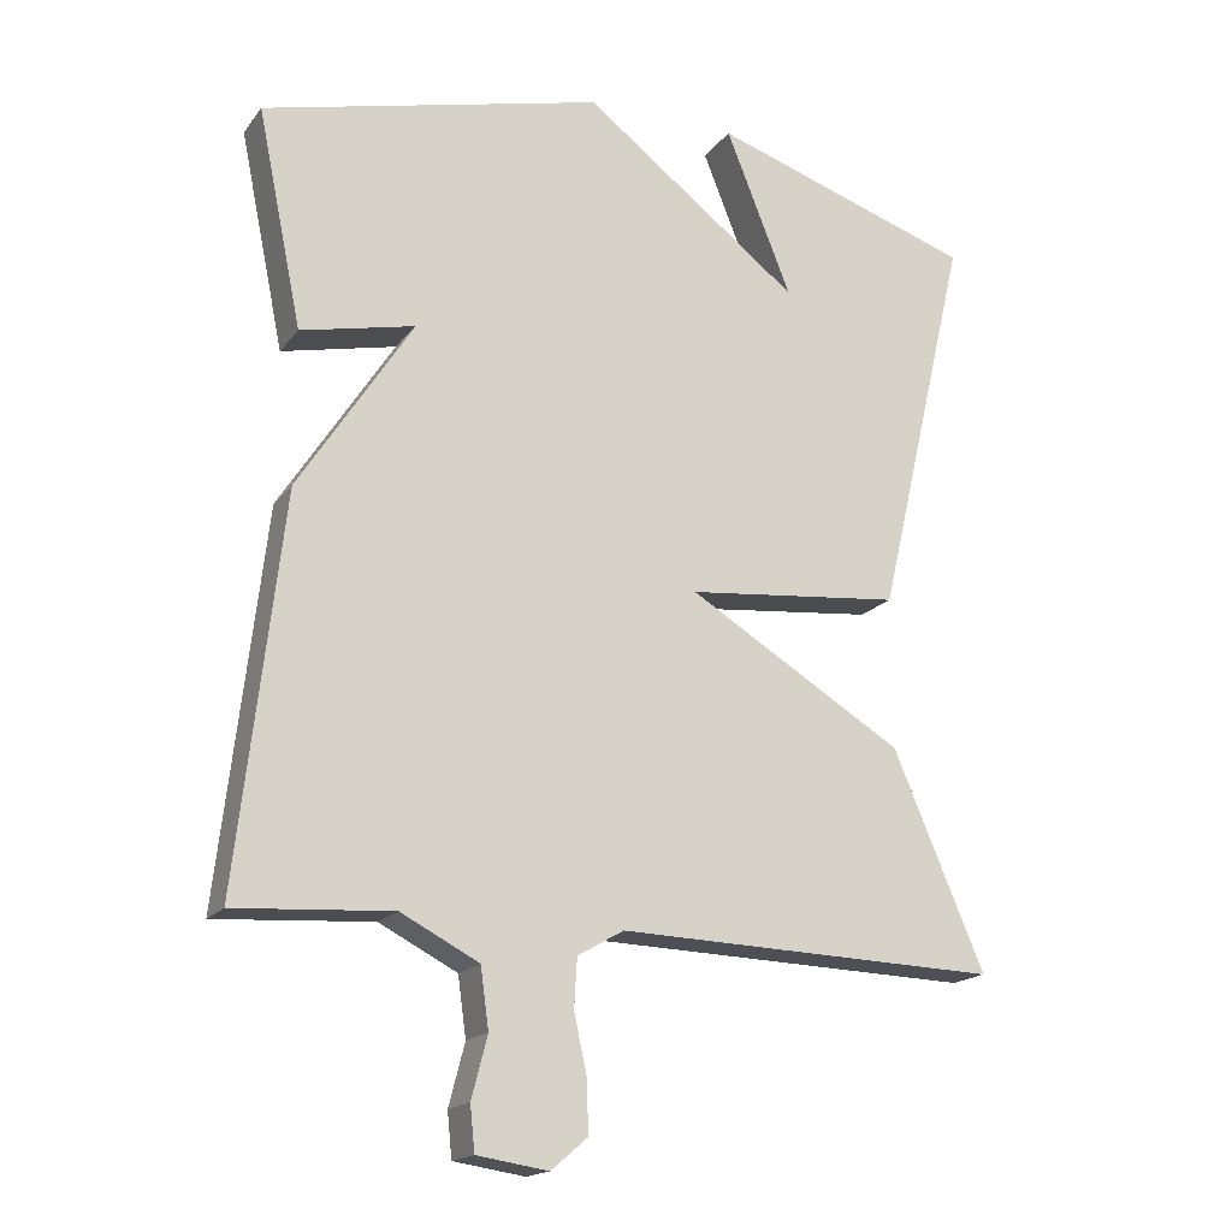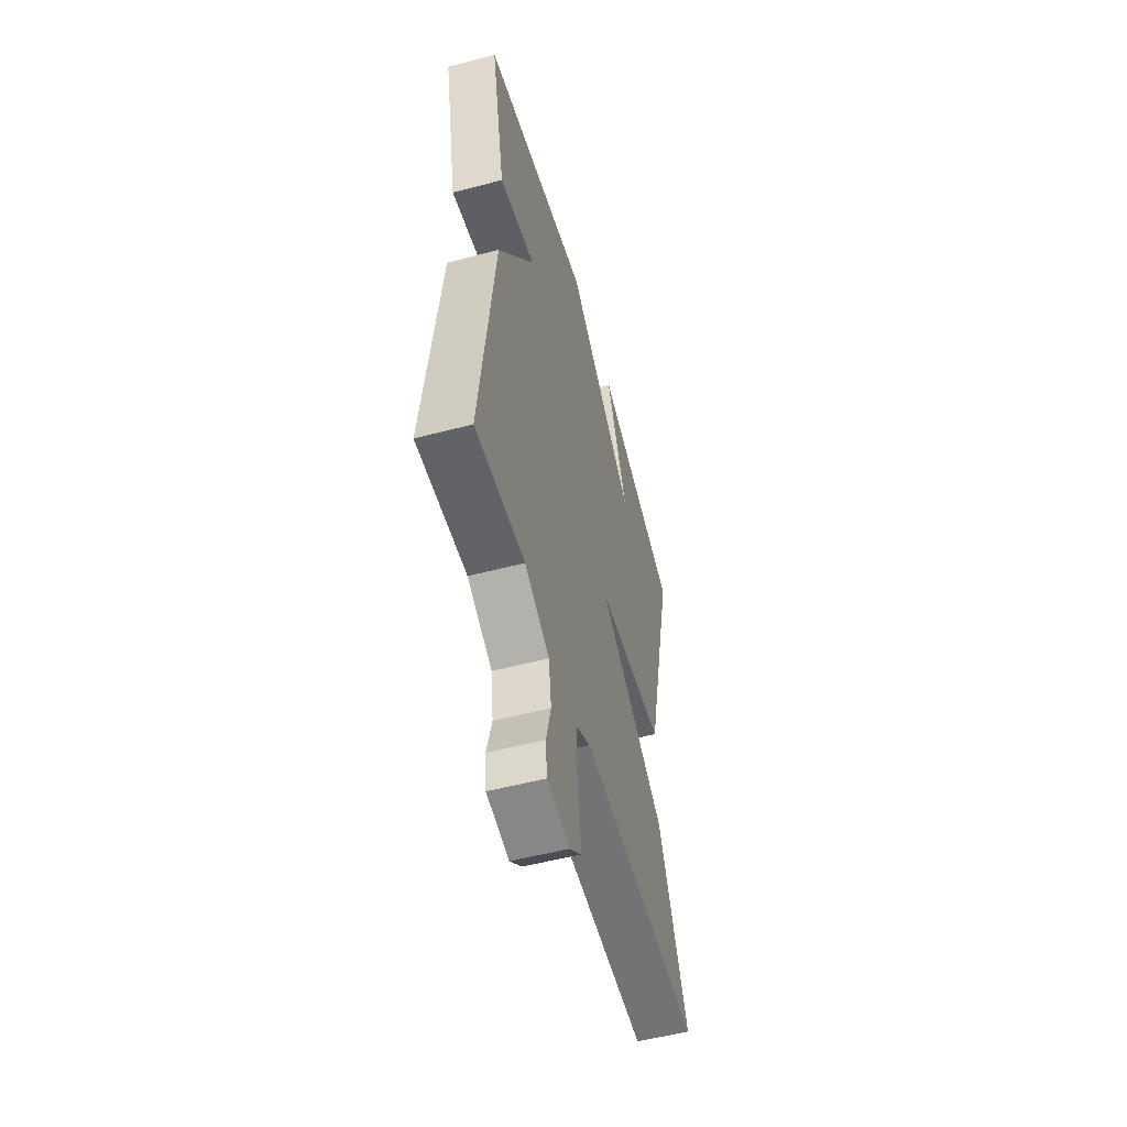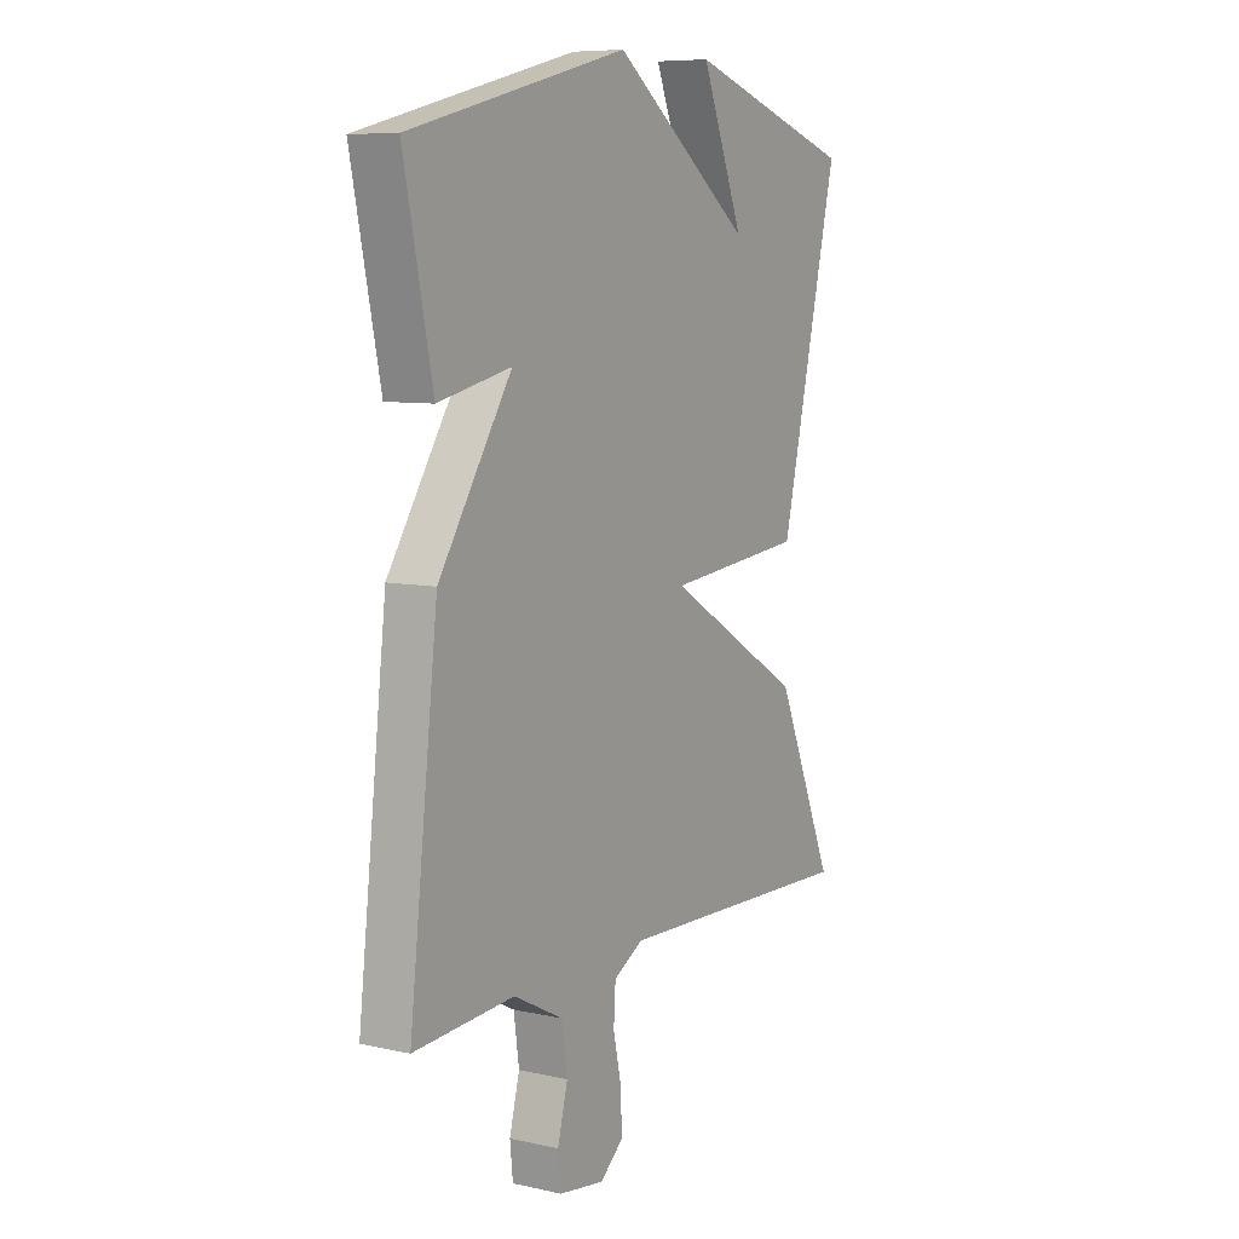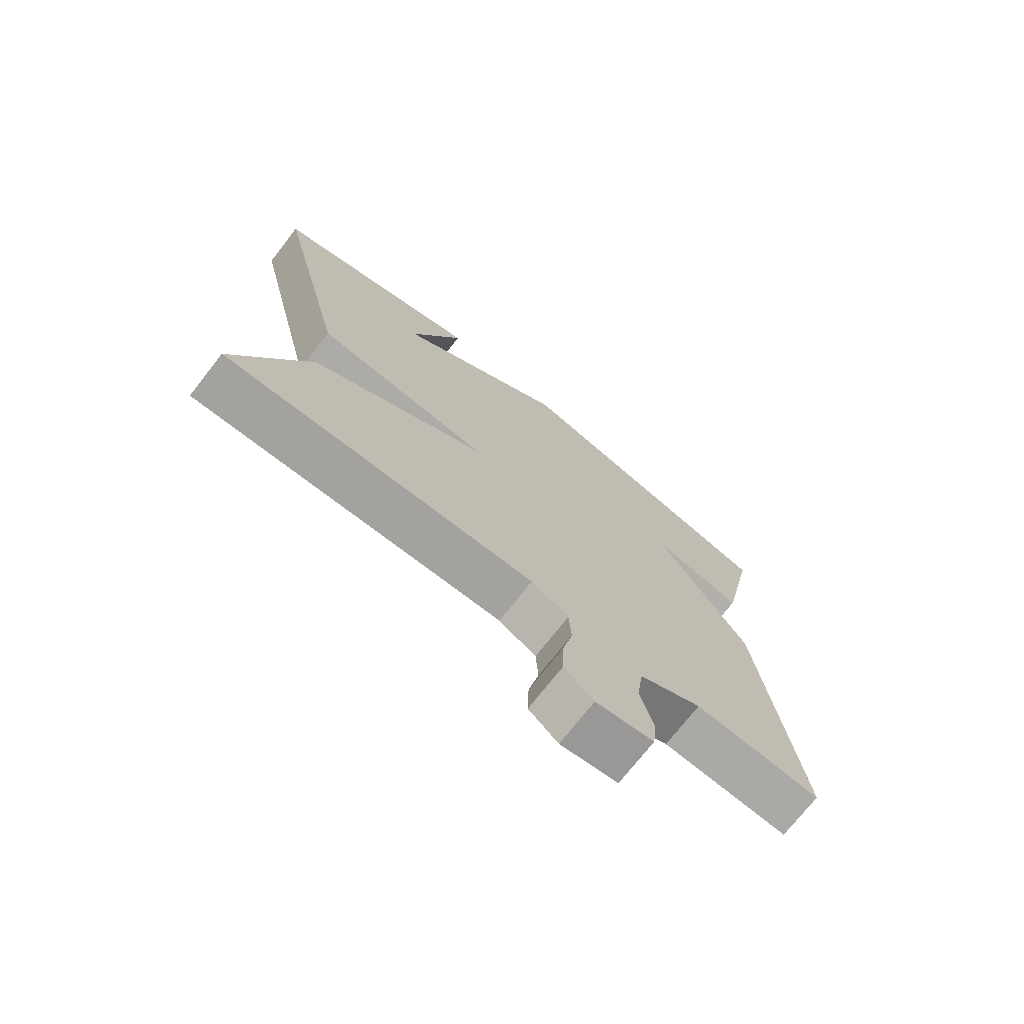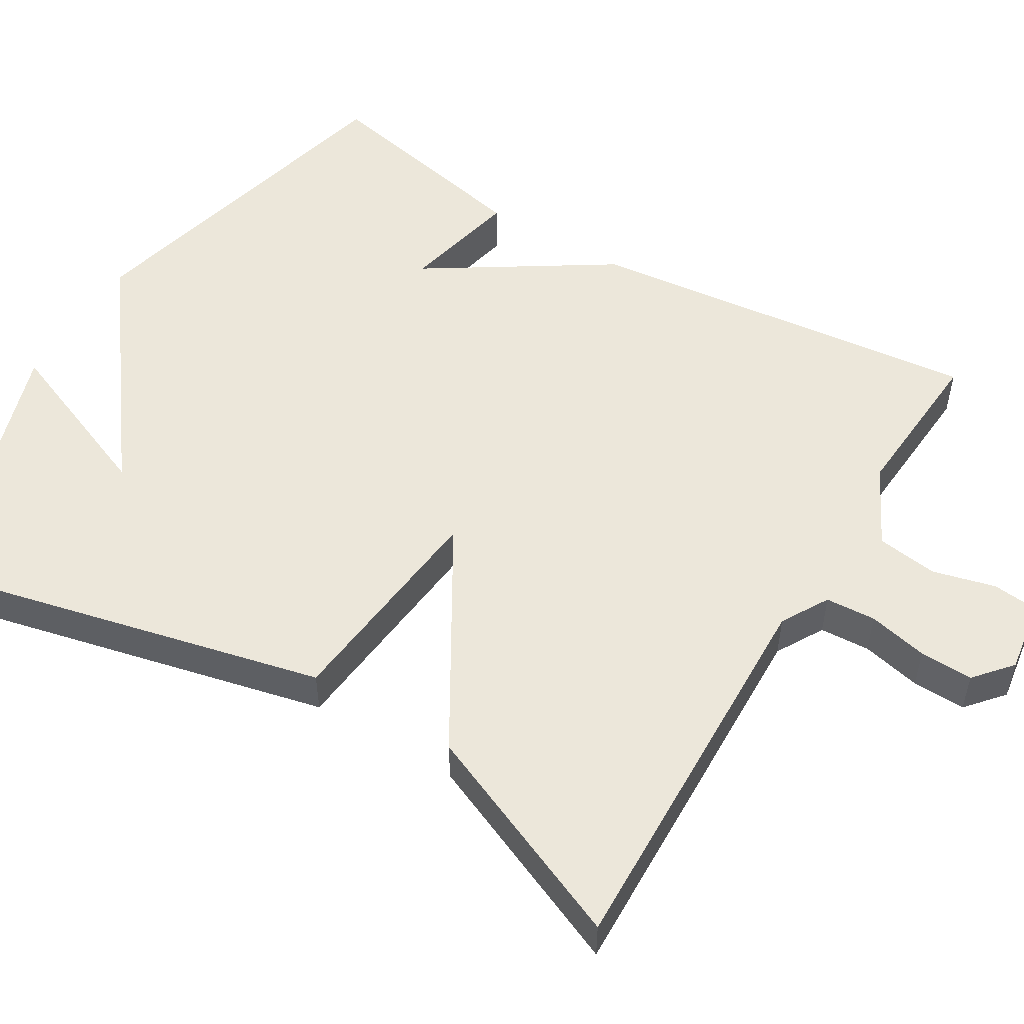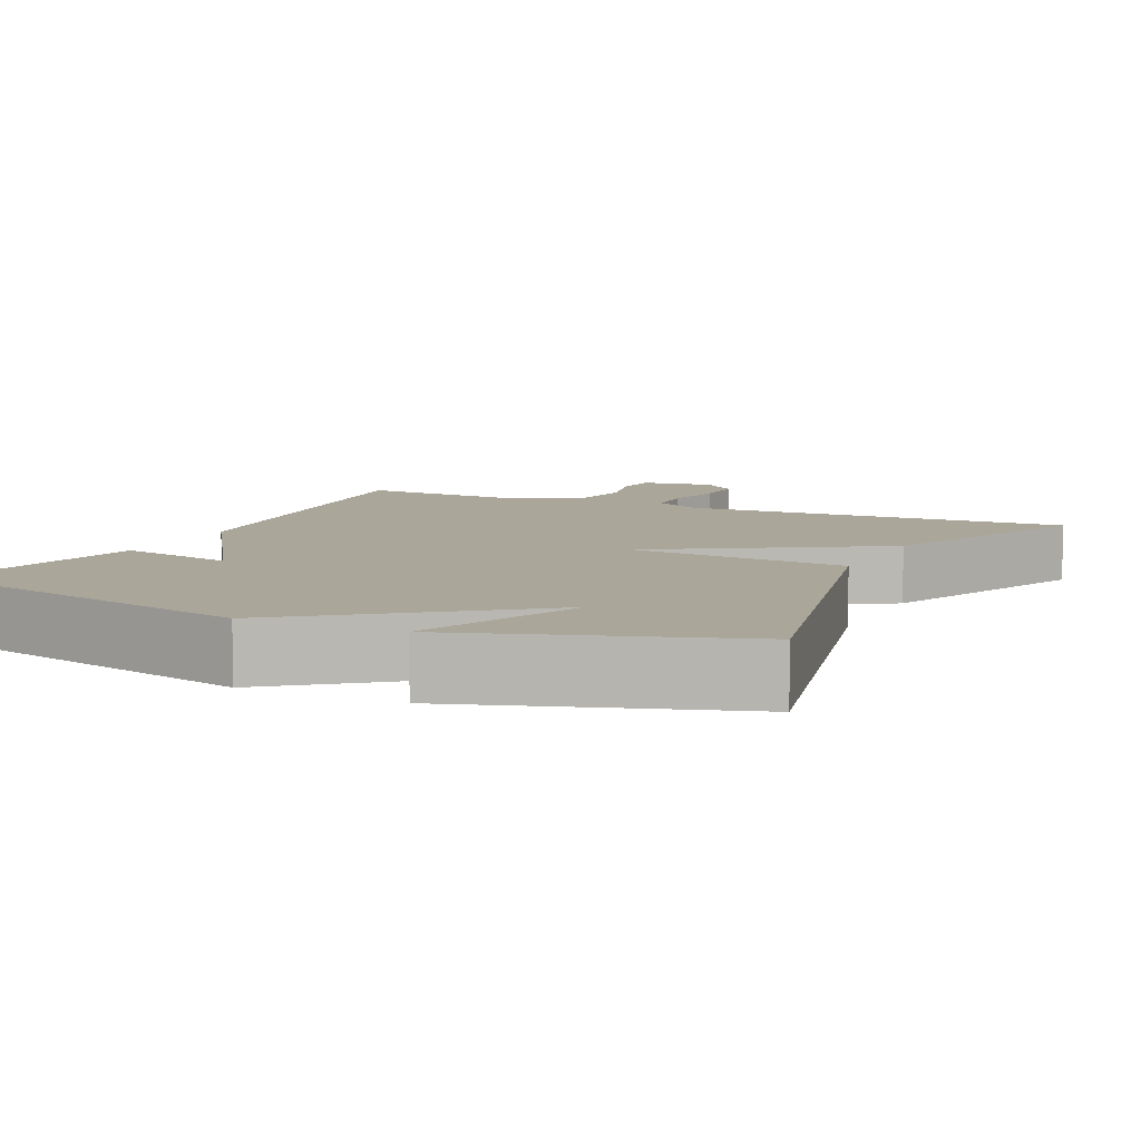
<metadata>
{"format":"obj","ext":"obj","renderer":"f3d","projection":"perspective","resolution":1024,"background":"white","views":[{"elev":-17.7,"azim":-25.2,"up":"+Z"},{"elev":-54.4,"azim":-74.5,"up":"+Z"},{"elev":8.1,"azim":-58.6,"up":"+Z"},{"elev":-73.5,"azim":141.9,"up":"+Z"},{"elev":52.8,"azim":121.1,"up":"+Y"},{"elev":7.8,"azim":25.0,"up":"+Y"}]}
</metadata>
<code>
v 0.5 0.07 -0.5
v -0.006 0.07 -0.485
v -0.067 0.07 -0.52
v -0.071 0.07 -0.585
v -0.054 0.07 -0.662
v -0.052 0.07 -0.731
v -0.1 0.07 -0.772
v -0.194 0.07 -0.758
v -0.2 0.07 -0.699
v -0.179 0.07 -0.618
v -0.19 0.07 -0.539
v -0.293 0.07 -0.486
v -0.5 0.07 -0.5
v -0.441 0.07 0.013
v -0.29 0.07 0.247
v -0.441 0.07 0.213
v -0.5 0.07 0.5
v -0.049 0.07 0.613
v 0.238 0.07 0.396
v 0.151 0.07 0.613
v 0.5 0.07 0.5
v 0.379 0.07 -0.016
v 0.094 0.07 -0.045
v 0.379 0.07 -0.216
v 0.5 0 -0.5
v -0.006 0 -0.485
v -0.067 0 -0.52
v -0.071 0 -0.585
v -0.054 0 -0.662
v -0.052 0 -0.731
v -0.1 0 -0.772
v -0.194 0 -0.758
v -0.2 0 -0.699
v -0.179 0 -0.618
v -0.19 0 -0.539
v -0.293 0 -0.486
v -0.5 0 -0.5
v -0.441 0 0.013
v -0.29 0 0.247
v -0.441 0 0.213
v -0.5 0 0.5
v -0.049 0 0.613
v 0.238 0 0.396
v 0.151 0 0.613
v 0.5 0 0.5
v 0.379 0 -0.016
v 0.094 0 -0.045
v 0.379 0 -0.216
f 23 24 1 2
f 21 22 23
f 19 20 21
f 19 21 23
f 17 18 19
f 16 17 19
f 15 16 19
f 15 19 23
f 14 15 23
f 13 14 23
f 12 13 23
f 23 2 3
f 12 23 3
f 11 12 3
f 8 9 10
f 7 8 10
f 6 7 10
f 5 6 10
f 4 5 10
f 3 4 10 11
f 26 25 48 47
f 47 46 45
f 45 44 43
f 47 45 43
f 43 42 41
f 43 41 40
f 43 40 39
f 47 43 39
f 47 39 38
f 47 38 37
f 47 37 36
f 27 26 47
f 27 47 36
f 27 36 35
f 34 33 32
f 34 32 31
f 34 31 30
f 34 30 29
f 34 29 28
f 35 34 28 27
f 1 25 26 2
f 2 26 27 3
f 3 27 28 4
f 4 28 29 5
f 5 29 30 6
f 6 30 31 7
f 7 31 32 8
f 8 32 33 9
f 9 33 34 10
f 10 34 35 11
f 11 35 36 12
f 12 36 37 13
f 13 37 38 14
f 14 38 39 15
f 15 39 40 16
f 16 40 41 17
f 17 41 42 18
f 18 42 43 19
f 19 43 44 20
f 20 44 45 21
f 21 45 46 22
f 22 46 47 23
f 23 47 48 24
f 24 48 25 1

</code>
